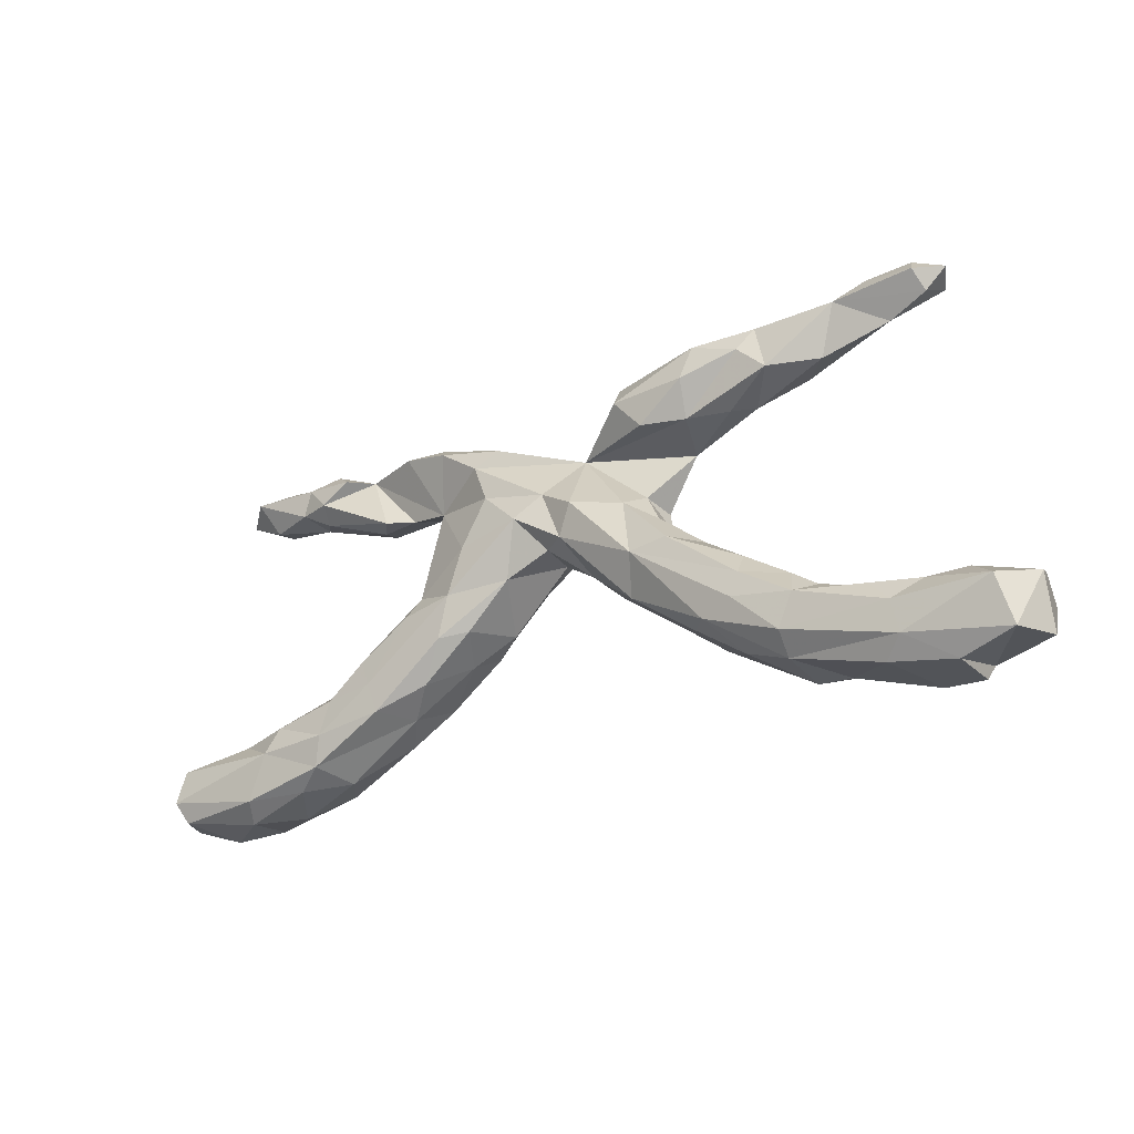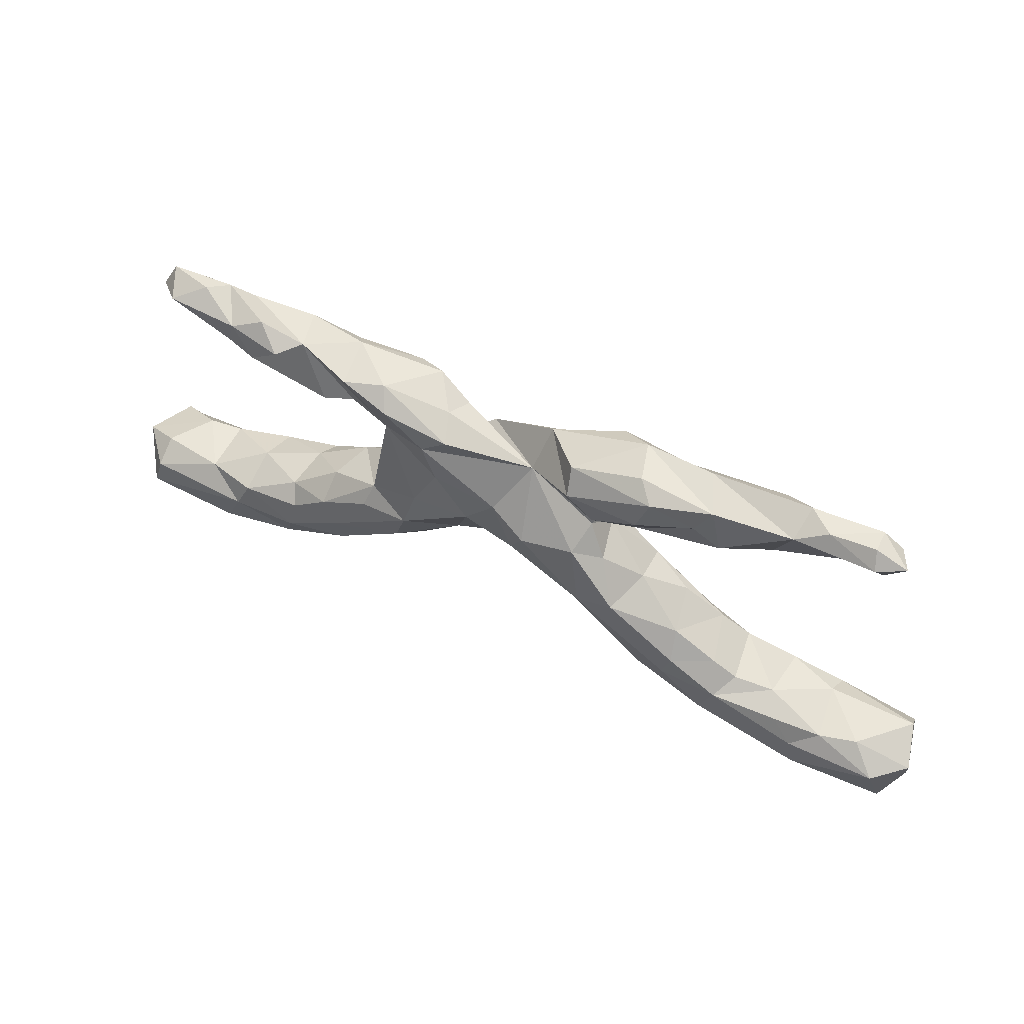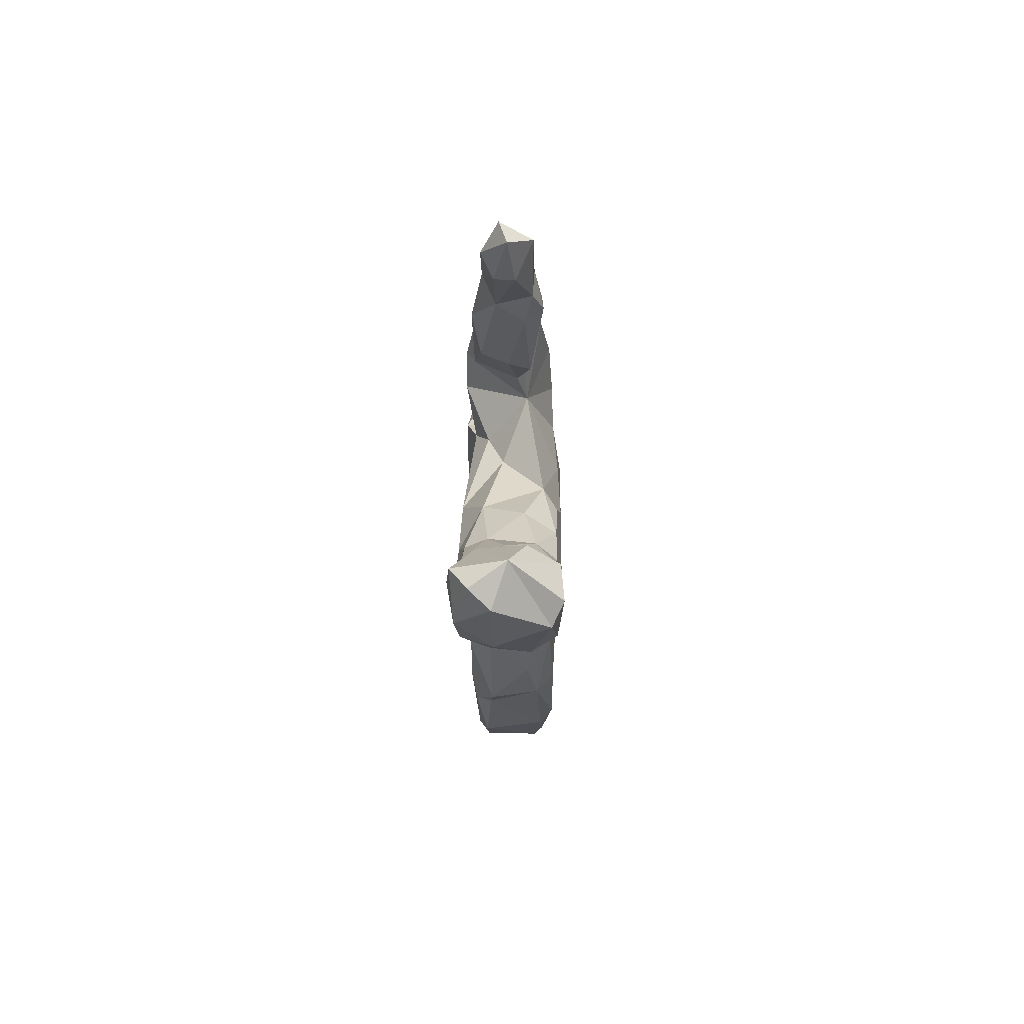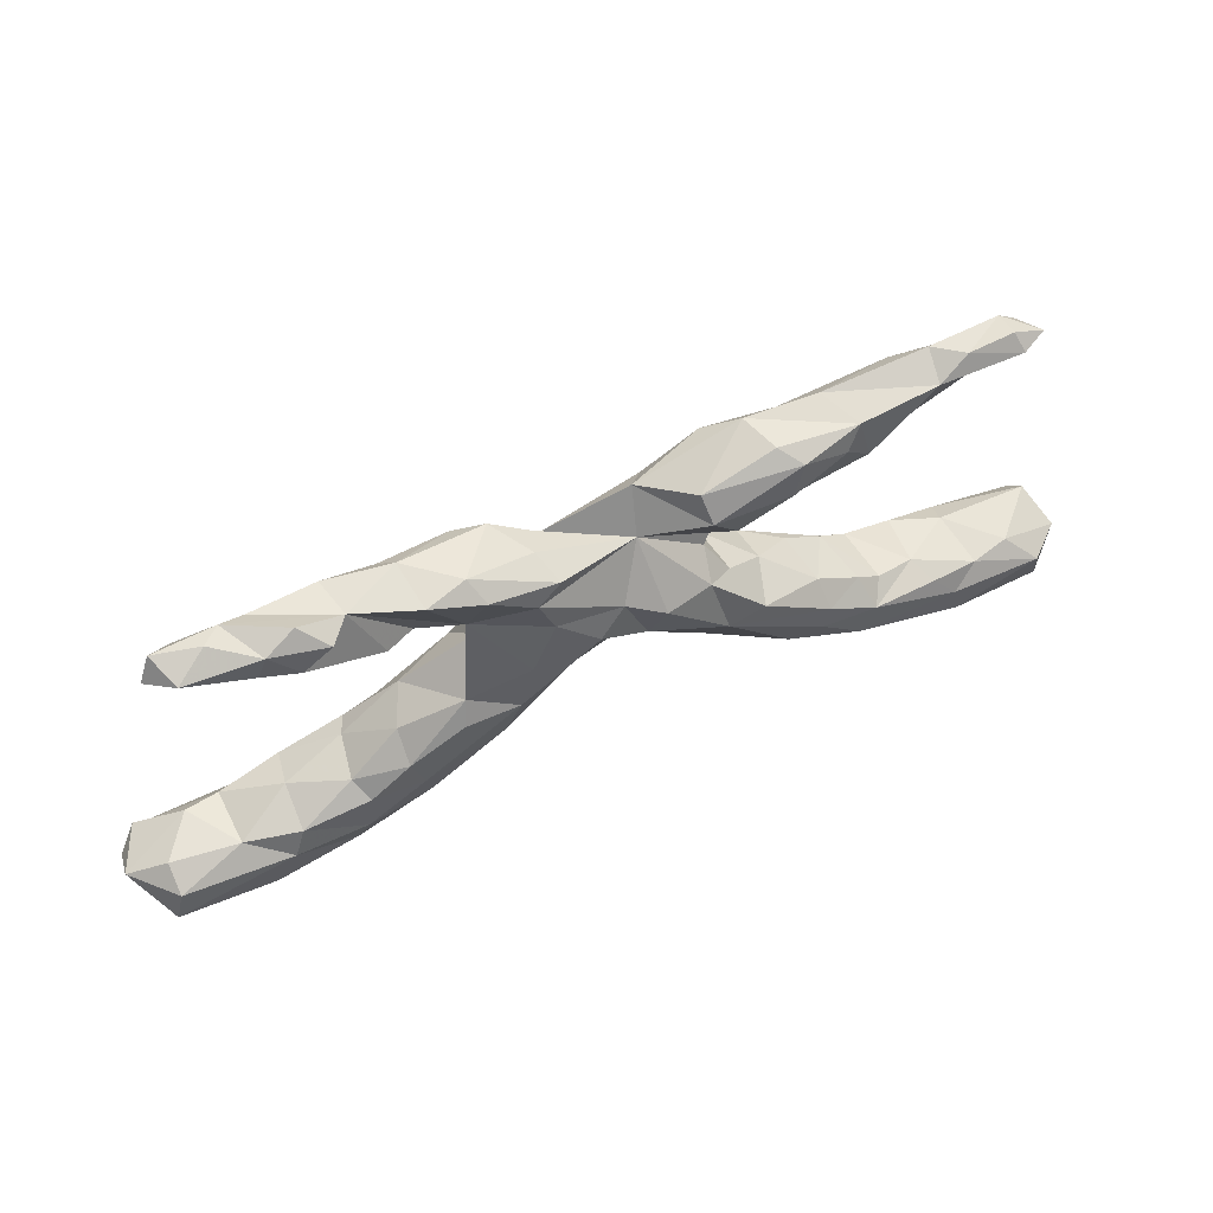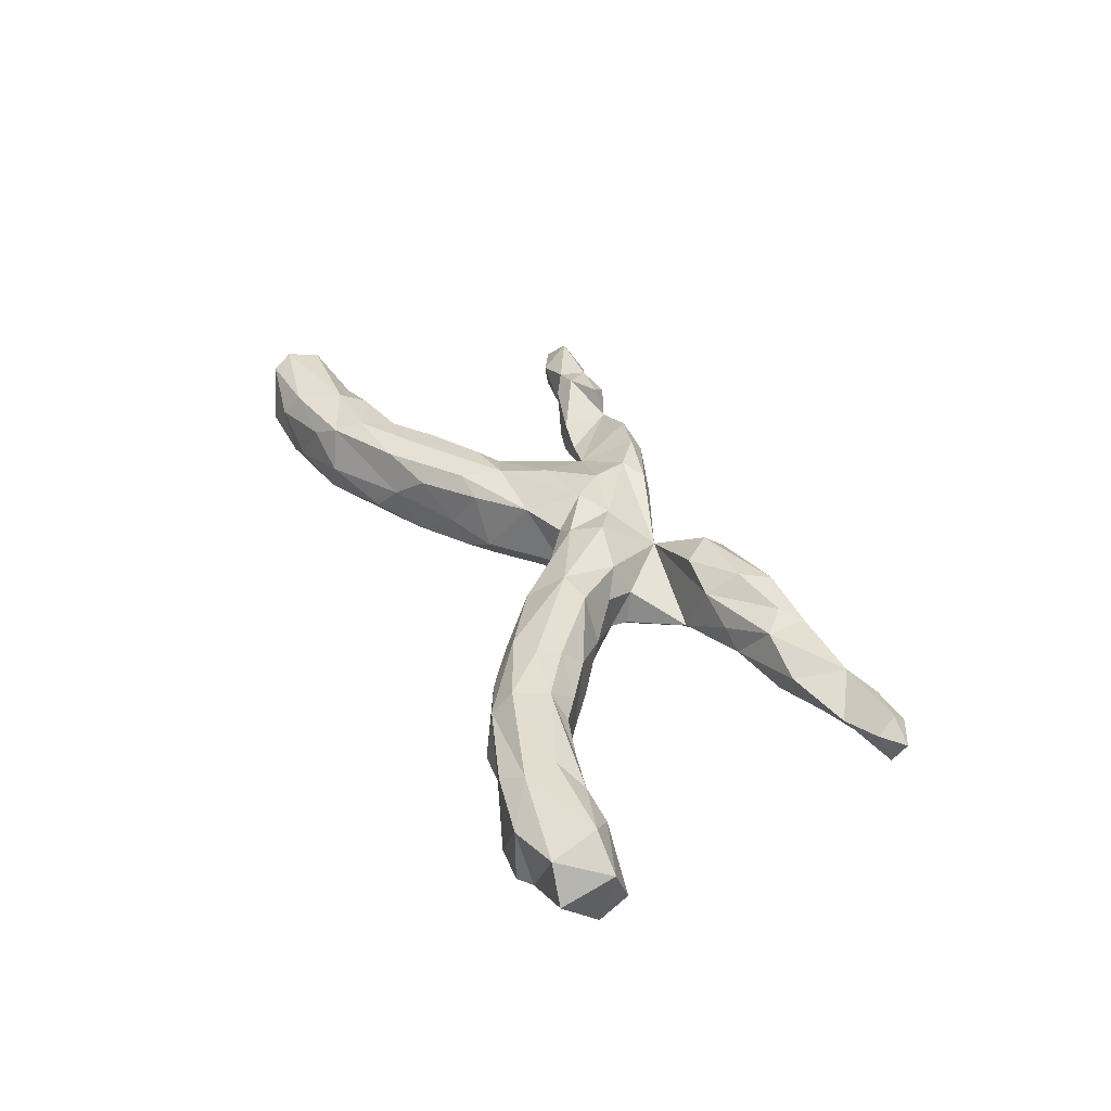
<metadata>
{"format":"obj","ext":"obj","renderer":"f3d","projection":"perspective","resolution":1024,"background":"white","views":[{"elev":-25.7,"azim":33.9,"up":"+Y"},{"elev":55.6,"azim":26.9,"up":"+Y"},{"elev":-11.5,"azim":-89.6,"up":"+Y"},{"elev":58.1,"azim":-24.7,"up":"+Y"},{"elev":35.5,"azim":68.0,"up":"+Z"}]}
</metadata>
<code>
v 0.8481 -0.3171 -0.002027
v 0.8142 -0.3178 0.06495
v 0.8516 -0.2274 0.03525
v 0.8262 -0.2426 -0.07775
v 0.7217 -0.3109 -0.07398
v 0.7939 -0.2349 0.08532
v 0.7164 -0.3392 -0.05343
v 0.8288 -0.1955 -0.03962
v 0.7177 -0.3408 0.04824
v 0.7456 -0.1967 0.04491
v 0.6715 -0.2244 -0.0839
v 0.6772 -0.2036 0.06017
v 0.6639 -0.1962 -0.04156
v 0.6288 -0.2359 0.08527
v 0.6457 -0.3353 -0.05592
v 0.5743 -0.1878 -0.07036
v 0.5888 -0.1941 0.07105
v 0.5645 -0.174 0.0256
v 0.6057 -0.3245 0.0602
v 0.439 -0.2752 0.0509
v 0.6412 -0.294 0.08492
v 0.7373 0.3522 0.01468
v 0.5149 -0.2784 -0.0766
v 0.7006 0.3166 0.01683
v 0.4797 -0.2335 -0.08591
v 0.4412 -0.2388 0.08507
v 0.5001 -0.2888 -0.04605
v 0.714 0.3397 -0.03284
v 0.4666 -0.1799 0.08474
v 0.6779 0.3704 -0.02812
v 0.6888 0.3515 0.04079
v 0.6108 0.3285 -0.044
v 0.5431 0.3422 0.03544
v 0.6791 0.3787 0.01669
v 0.4922 -0.1586 0.04029
v 0.4781 -0.1556 -0.05949
v 0.4417 -0.2872 -0.04195
v 0.6279 0.2932 0.000896
v 0.5656 0.2882 -0.02245
v 0.598 0.3725 0.0186
v 0.3828 -0.1473 -0.08573
v 0.4227 -0.1181 -0.05191
v 0.3546 -0.2404 0.03189
v 0.4471 -0.129 0.0437
v 0.3645 -0.07771 0.04512
v 0.4459 0.2707 -0.0588
v 0.502 0.3259 -0.05675
v 0.335 -0.1901 -0.08414
v 0.3024 -0.1837 0.07613
v 0.5516 0.3664 -0.02263
v 0.36 -0.1641 0.0885
v 0.3465 -0.06461 -0.04356
v 0.5089 0.2575 0.01341
v 0.3737 -0.1226 0.08414
v 0.2719 -0.01042 0.001589
v 0.4016 0.3342 0.04466
v 0.3744 0.2962 0.06137
v 0.271 -0.1839 0.04264
v 0.3331 0.2129 0.01338
v 0.4219 0.2536 0.05109
v 0.3137 0.2934 -0.0644
v 0.282 -0.1923 -0.04461
v 0.2655 0.2051 0.04506
v 0.3678 0.3437 -0.02838
v 0.3673 0.2237 -0.02016
v 0.2947 0.3215 0.07026
v 0.2751 0.2649 0.07962
v 0.1984 -0.1076 -0.07452
v 0.1822 -0.1178 -0.04198
v 0.269 -0.03383 -0.07481
v 0.1763 -0.03619 0.08906
v 0.2007 0.04195 0.03197
v 0.2438 -0.02453 0.08517
v 0.2629 0.3399 0.03478
v 0.04237 0.2042 0.01178
v 0.2329 0.1852 -0.04493
v 0.1826 0.05513 -0.0451
v 0.1638 0.1013 0.008134
v 0.1507 0.07186 0.06526
v 0.1725 0.09211 -0.05285
v 0.2147 -0.06725 -0.08456
v 0.1566 -0.1012 0.05091
v 0.1903 0.1987 -0.07943
v 0.03279 0.03389 0.08045
v 0.1883 0.2066 0.06778
v 0.0912 -0.05269 -0.03036
v 0.1861 0.2998 -0.07332
v 0.1413 0.2601 0.07551
v 0.1086 -0.01753 -0.08323
v 0.06054 -0.02415 0.01775
v 0.2414 0.3374 -0.03814
v 0.1335 0.3024 0.04309
v 0.06088 0.0869 0.09274
v 0.05745 0.2694 -0.03964
v -0.006128 0.08541 -0.08058
v -0.006441 0.02897 0.05646
v 0.09035 0.2326 -0.0792
v 0.04031 0.01725 -0.06746
v -0.006764 0.1281 0.07538
v 0.129 0.08257 -0.08169
v -0.07974 0.1709 -0.08046
v -0.08851 -0.00622 0.06014
v -0.09571 0.02619 -0.08135
v -0.02924 0.04099 -0.03741
v -0.1208 0.1398 -0.06294
v -0.1359 -0.06748 -0.0347
v -0.1909 -0.08662 -0.06734
v -0.05438 0.08831 0.09254
v -0.207 -0.1176 -0.01114
v -0.193 -0.02018 0.09081
v -0.1687 -0.08243 0.05801
v -0.2648 -0.1582 0.05222
v -0.1101 0.2519 -0.03639
v -0.1832 0.1171 -0.0394
v -0.2177 -0.09231 0.08181
v -0.2655 -0.09518 -0.08481
v -0.1241 0.1535 0.079
v -0.167 -0.0412 -0.08237
v -0.1678 0.06543 0.08626
v -0.2738 0.00535 0.05925
v -0.1076 0.2491 0.06545
v -0.1507 0.2217 0.07685
v -0.1759 0.2848 -0.05641
v -0.2521 0.1765 0.03097
v -0.1273 0.27 0.01195
v -0.1714 0.2209 -0.07963
v -0.2891 -0.1632 -0.06538
v -0.3147 -0.1984 0.009252
v -0.3509 -0.1959 0.07836
v -0.2259 0.06561 -0.01231
v -0.3531 -0.226 -0.03725
v -0.2273 0.2743 0.07113
v -0.2869 -0.03483 0.08281
v -0.2451 -0.02214 -0.08328
v -0.3729 -0.1861 -0.08501
v -0.3846 -0.09544 0.07983
v -0.3645 -0.1455 0.08854
v -0.383 -0.05992 0.0256
v -0.2464 0.3049 0.0346
v -0.3302 0.1921 0.01368
v -0.4559 -0.1545 0.0801
v -0.2282 0.2678 -0.07849
v -0.4584 -0.2843 8.2e-05
v -0.3804 -0.1236 -0.08558
v -0.3515 -0.043 -0.04533
v -0.4751 -0.1296 0.04494
v -0.4447 -0.1313 -0.07398
v -0.5363 -0.2976 0.04571
v -0.4608 -0.119 -0.03547
v -0.3189 0.2976 0.05508
v -0.3261 0.2243 -0.06085
v -0.5855 -0.3166 -0.0274
v -0.4697 -0.2171 0.08787
v -0.3524 0.2797 -0.06195
v -0.4979 -0.2061 -0.08874
v -0.4281 0.3002 0.01438
v -0.4086 0.1955 -0.00118
v -0.5164 -0.275 -0.07675
v -0.5728 -0.1507 -0.005775
v -0.3796 0.1946 0.03633
v -0.5617 -0.1712 -0.07436
v -0.33 0.309 -0.03308
v -0.4859 -0.2688 0.07351
v -0.596 -0.225 0.08641
v -0.4443 0.3019 -0.05479
v -0.6341 -0.3043 0.07679
v -0.4207 0.2112 -0.04822
v -0.6774 -0.3116 -0.07274
v -0.4852 0.2604 -0.06269
v -0.4634 0.2963 0.05645
v -0.5745 -0.178 0.07383
v -0.507 0.3312 0.02397
v -0.6566 -0.3322 0.03604
v -0.6279 -0.2363 -0.08869
v -0.5245 0.2344 0.02686
v -0.5147 0.2613 0.05826
v -0.6746 -0.1928 -0.05863
v -0.6708 -0.1868 0.04755
v -0.564 0.2525 -0.02096
v -0.7905 -0.1909 0.02961
v -0.577 0.2626 0.03967
v -0.8064 -0.2767 0.08437
v -0.5621 0.3051 -0.04374
v -0.6056 0.3285 -0.02879
v -0.7971 -0.2474 -0.0888
v -0.7388 -0.3353 -0.02068
v -0.79 -0.2197 0.0797
v -0.5613 0.3101 0.04301
v -0.7355 -0.186 -0.04667
v -0.8206 -0.2309 -0.08471
v -0.786 -0.3065 -0.07868
v -0.6757 0.3026 -0.04403
v -0.8601 -0.2253 0.001898
v -0.8427 -0.297 -0.02249
v -0.7897 -0.3136 0.06597
v -0.6574 0.2644 -0.02382
v -0.6364 0.3408 0.004924
v -0.8545 -0.266 -0.05681
v -0.6627 0.2604 0.012
v -0.7366 0.2975 -0.000813
v -0.6914 0.3175 0.04102
v -0.7148 0.34 -0.01425
f 76 75 78
f 79 78 75
f 176 156 170
f 172 170 156
f 162 150 139
f 132 139 150
f 85 75 63
f 76 63 75
f 67 85 63
f 88 75 85
f 156 140 124
f 151 124 140
f 150 156 124
f 160 140 156
f 122 99 75
f 93 75 99
f 121 122 75
f 117 99 122
f 132 150 124
f 160 156 176
f 188 176 170
f 132 122 121
f 139 132 121
f 124 122 132
f 117 122 124
f 125 139 121
f 57 67 63
f 88 85 67
f 66 88 67
f 57 66 67
f 92 88 66
f 63 60 57
f 56 57 60
f 59 60 63
f 74 92 66
f 94 88 92
f 56 60 33
f 53 33 60
f 56 66 57
f 74 66 56
f 183 165 169
f 154 169 165
f 179 183 169
f 156 165 183
f 162 154 165
f 151 169 154
f 167 169 151
f 124 151 154
f 142 124 154
f 126 124 142
f 162 142 154
f 124 126 114
f 105 114 126
f 130 124 114
f 113 105 126
f 105 75 101
f 94 101 75
f 95 105 101
f 113 75 105
f 101 100 95
f 89 95 100
f 97 100 101
f 100 80 77
f 78 77 80
f 70 100 77
f 83 80 100
f 196 192 183
f 184 183 192
f 179 196 183
f 200 192 196
f 167 179 169
f 140 167 151
f 157 167 140
f 103 105 95
f 81 89 100
f 98 95 89
f 68 89 81
f 70 81 100
f 41 81 70
f 55 70 77
f 52 70 55
f 72 55 77
f 134 114 105
f 104 103 95
f 134 105 103
f 95 98 104
f 90 104 98
f 86 98 89
f 42 70 52
f 25 11 5
f 4 5 11
f 23 25 5
f 16 11 25
f 1 5 4
f 134 103 118
f 106 118 103
f 116 134 118
f 118 106 107
f 109 107 106
f 116 118 107
f 104 106 103
f 68 48 62
f 37 62 48
f 69 68 62
f 81 48 68
f 43 62 37
f 25 37 48
f 23 37 25
f 41 25 48
f 23 5 15
f 7 15 5
f 27 23 15
f 9 15 7
f 9 7 5
f 130 134 145
f 144 145 134
f 144 134 116
f 127 116 107
f 27 37 23
f 20 37 27
f 19 27 15
f 147 145 144
f 155 147 144
f 149 145 147
f 135 144 116
f 109 127 107
f 135 116 127
f 155 144 135
f 131 135 127
f 175 160 176
f 72 78 79
f 93 79 75
f 119 110 108
f 102 108 110
f 117 119 108
f 120 110 119
f 124 120 119
f 117 124 119
f 130 120 124
f 1 3 2
f 6 2 3
f 10 6 3
f 8 10 3
f 12 6 10
f 13 12 10
f 14 6 12
f 73 54 45
f 44 45 54
f 55 73 45
f 71 54 73
f 52 55 45
f 72 73 55
f 79 71 73
f 82 71 84
f 93 84 71
f 99 84 93
f 90 84 96
f 108 96 84
f 99 108 84
f 102 96 108
f 79 73 72
f 93 71 79
f 117 108 99
f 161 159 149
f 146 149 159
f 147 161 149
f 177 159 161
f 161 147 155
f 174 161 155
f 158 155 135
f 128 131 127
f 158 135 131
f 174 155 158
f 143 158 131
f 178 177 189
f 185 189 177
f 174 177 161
f 185 177 174
f 168 174 158
f 128 143 131
f 152 158 143
f 193 189 190
f 185 190 189
f 198 193 190
f 180 189 193
f 191 190 185
f 168 185 174
f 152 168 158
f 185 168 191
f 186 191 168
f 173 168 152
f 191 194 198
f 193 198 194
f 186 194 191
f 190 191 198
f 195 194 186
f 173 186 168
f 9 19 15
f 20 27 19
f 172 188 170
f 181 176 188
f 111 109 106
f 149 138 145
f 120 145 138
f 146 138 149
f 128 127 109
f 112 128 109
f 171 146 159
f 195 193 194
f 83 100 97
f 94 97 101
f 195 186 173
f 32 30 28
f 22 28 30
f 38 32 28
f 50 30 32
f 61 64 47
f 50 47 64
f 46 61 47
f 91 64 61
f 47 32 39
f 38 39 32
f 46 47 39
f 50 32 47
f 56 64 91
f 65 61 46
f 53 46 39
f 87 91 61
f 94 91 87
f 178 159 177
f 148 152 143
f 148 173 152
f 187 164 178
f 171 178 164
f 180 187 178
f 182 164 187
f 189 180 178
f 163 143 128
f 129 163 128
f 148 143 163
f 112 129 128
f 153 163 129
f 137 153 129
f 164 163 153
f 171 164 153
f 141 171 153
f 141 146 171
f 178 171 159
f 115 137 129
f 141 153 137
f 136 141 137
f 136 146 141
f 115 129 112
f 133 136 137
f 138 146 136
f 111 115 112
f 110 137 115
f 120 138 136
f 109 111 112
f 102 115 111
f 102 110 115
f 133 137 110
f 120 133 110
f 120 136 133
f 5 2 9
f 21 9 2
f 6 21 2
f 19 9 21
f 20 19 21
f 26 20 21
f 14 26 21
f 49 20 26
f 51 49 26
f 43 20 49
f 13 8 11
f 4 11 8
f 16 13 11
f 10 8 13
f 3 4 8
f 130 114 134
f 102 106 104
f 68 86 89
f 90 98 86
f 69 86 68
f 42 41 70
f 48 81 41
f 45 42 52
f 36 41 42
f 35 36 42
f 25 41 36
f 16 25 36
f 18 16 36
f 18 13 16
f 82 86 69
f 83 87 61
f 53 65 46
f 76 61 65
f 97 94 87
f 76 83 61
f 97 87 83
f 59 76 65
f 80 83 76
f 162 123 142
f 126 142 123
f 139 123 162
f 113 126 123
f 156 162 165
f 125 113 123
f 125 75 113
f 78 80 76
f 184 156 183
f 202 184 192
f 91 92 74
f 38 33 53
f 65 53 60
f 56 91 74
f 94 92 91
f 59 65 60
f 75 88 94
f 157 179 167
f 199 196 179
f 197 184 202
f 200 202 192
f 72 77 78
f 140 160 157
f 175 157 160
f 175 179 157
f 181 179 175
f 201 202 200
f 172 156 184
f 188 172 184
f 188 184 197
f 201 197 202
f 150 162 156
f 121 75 125
f 139 125 123
f 76 59 63
f 38 53 39
f 33 64 56
f 188 197 201
f 181 188 201
f 199 181 201
f 200 199 201
f 196 199 200
f 179 181 199
f 175 176 181
f 90 96 104
f 102 104 96
f 18 12 13
f 145 120 130
f 90 86 82
f 84 90 82
f 45 44 42
f 35 42 44
f 12 18 17
f 29 17 18
f 111 106 102
f 82 62 58
f 43 58 62
f 49 82 58
f 69 62 82
f 49 58 43
f 1 2 5
f 29 35 44
f 14 12 17
f 29 51 26
f 71 49 51
f 37 20 43
f 14 21 6
f 29 26 14
f 17 29 14
f 54 51 29
f 71 51 54
f 82 49 71
f 4 3 1
f 35 29 18
f 36 35 18
f 54 29 44
f 166 148 163
f 166 173 148
f 40 30 50
f 33 40 50
f 34 30 40
f 22 30 34
f 31 34 40
f 31 22 34
f 24 28 22
f 24 38 28
f 33 38 24
f 31 24 22
f 50 64 33
f 187 180 193
f 166 163 164
f 166 195 173
f 33 24 31
f 40 33 31
f 182 195 166
f 164 182 166
f 193 195 182
f 187 193 182

</code>
